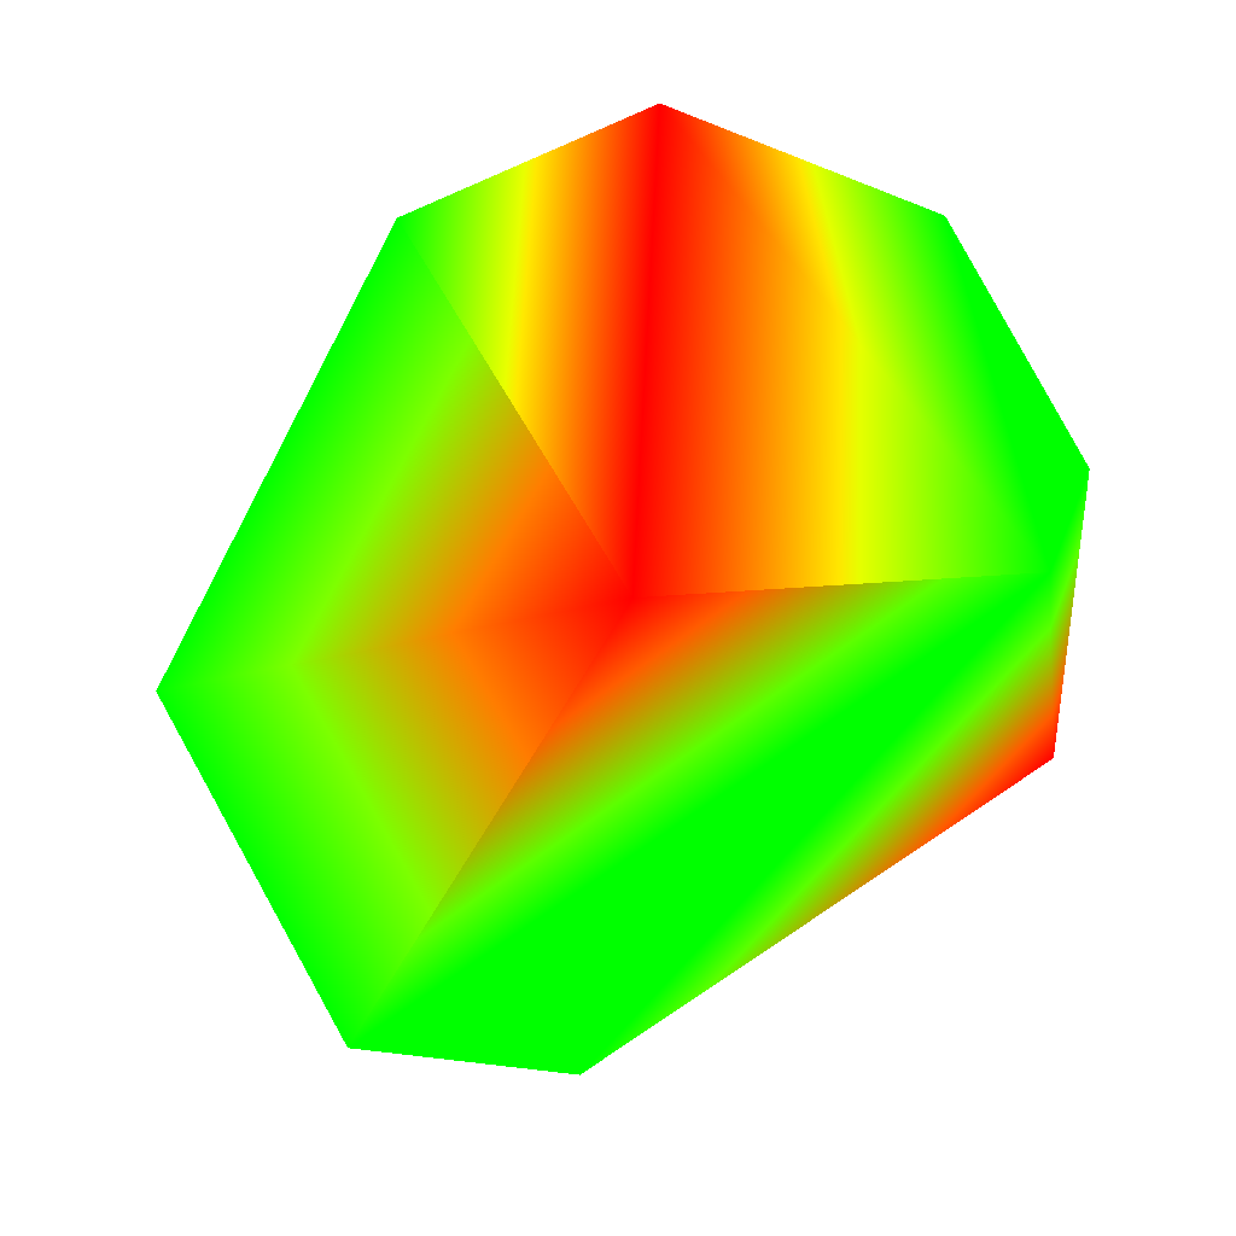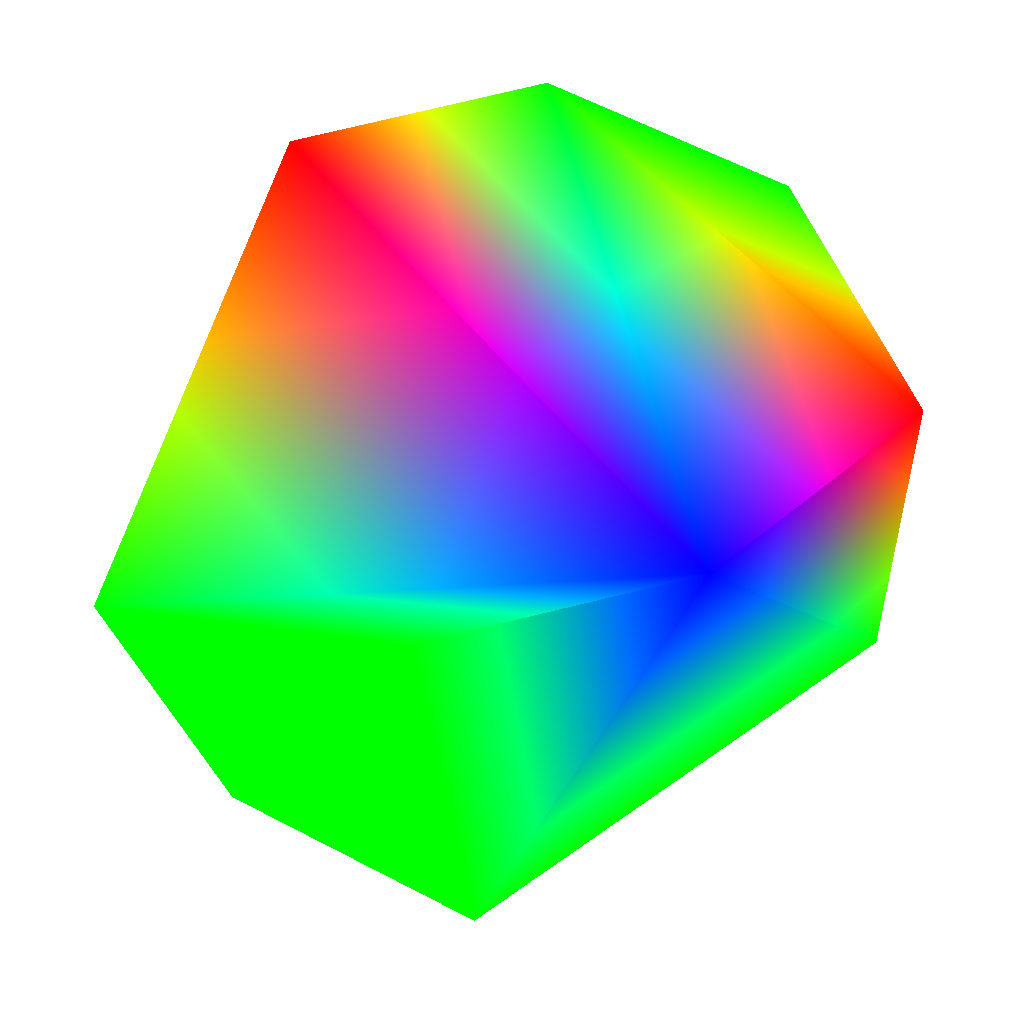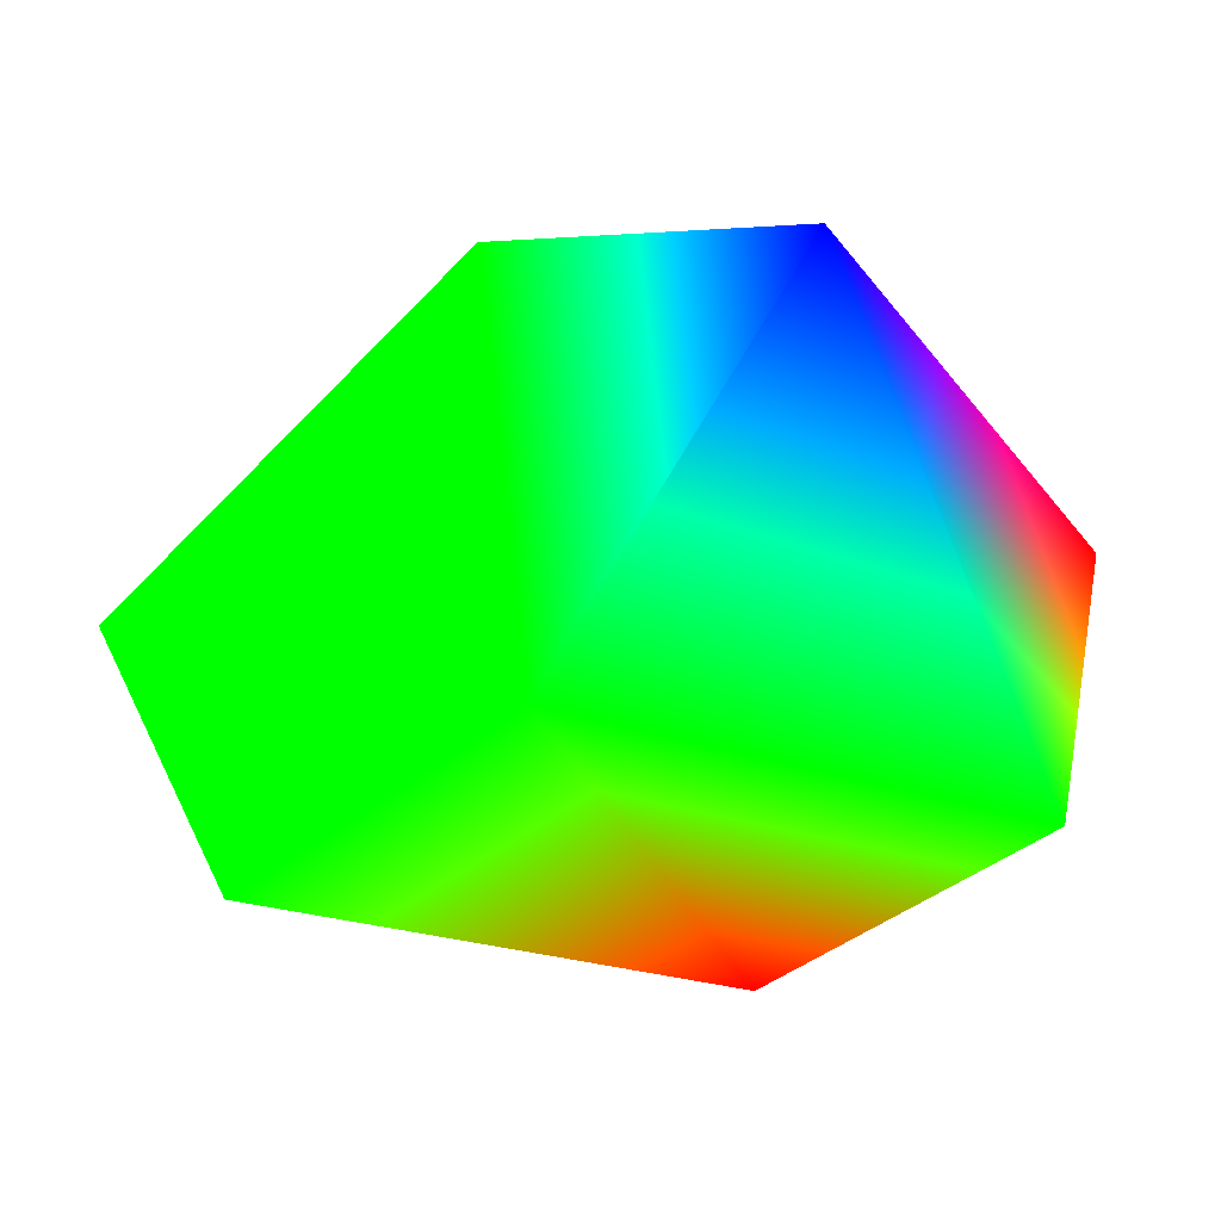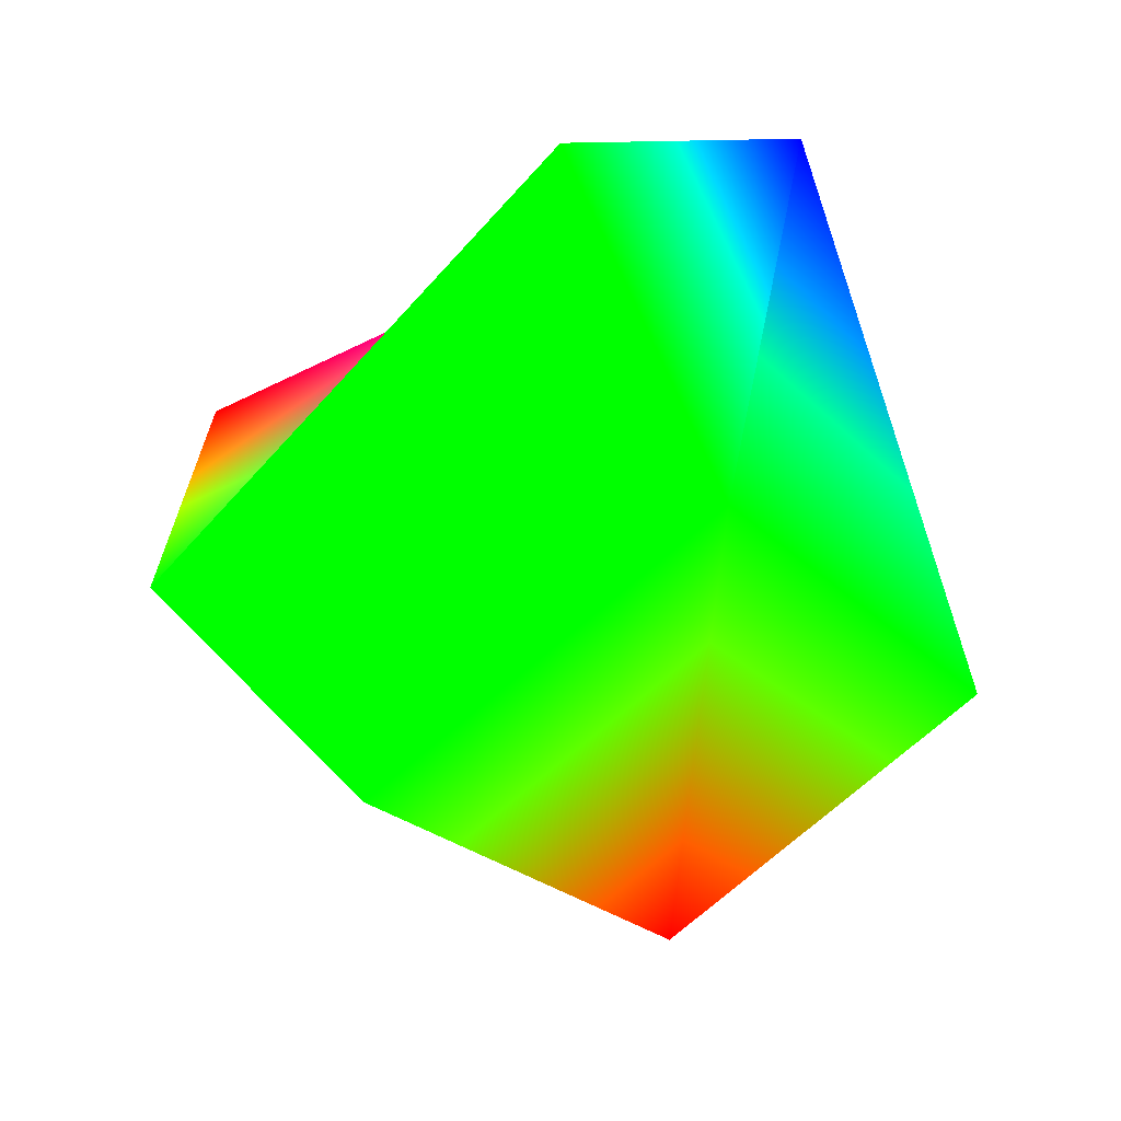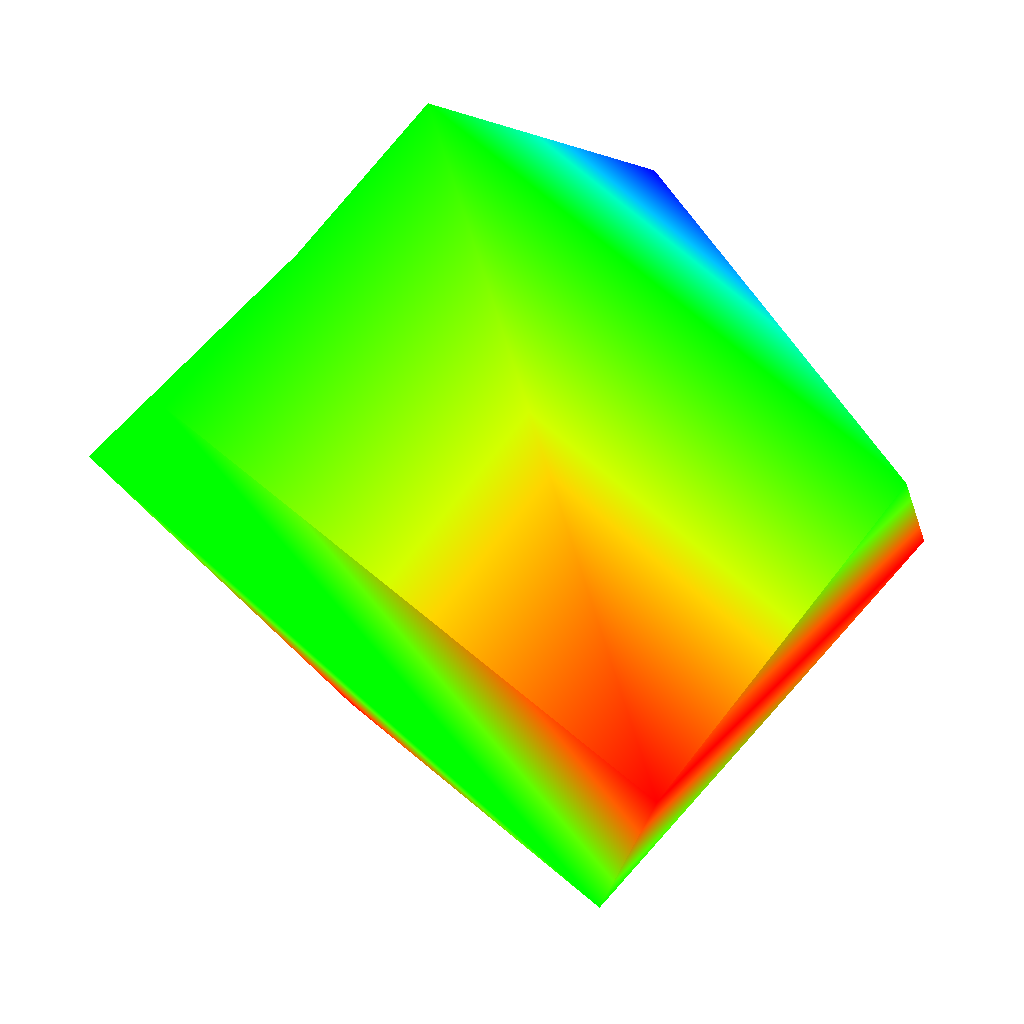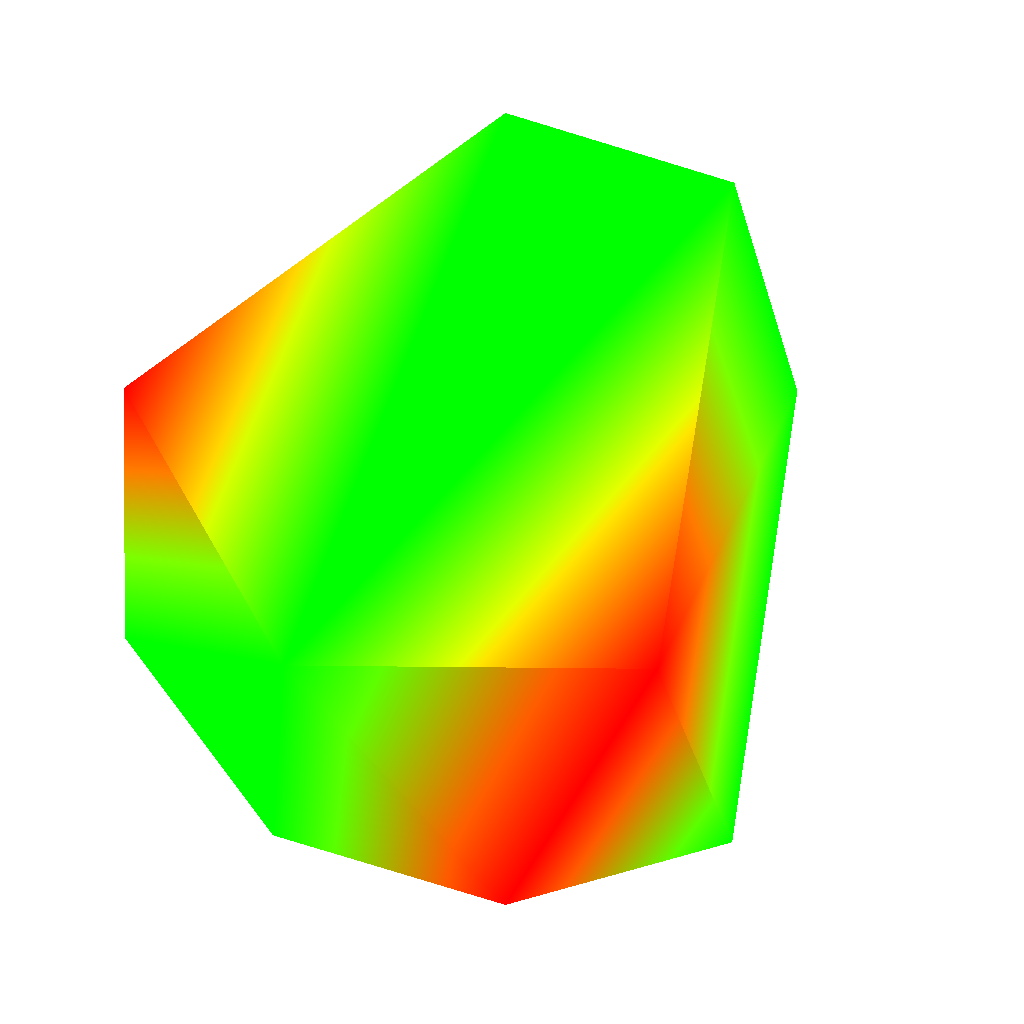
<metadata>
{"format":"obj","ext":"obj","renderer":"f3d","projection":"perspective","resolution":1024,"background":"white","views":[{"elev":-73.2,"azim":-4.5,"up":"+Z"},{"elev":77.4,"azim":-103.6,"up":"+Z"},{"elev":24.0,"azim":-100.3,"up":"+Z"},{"elev":9.5,"azim":-126.8,"up":"+Z"},{"elev":-49.9,"azim":-97.5,"up":"+Z"},{"elev":2.2,"azim":159.5,"up":"+Y"}]}
</metadata>
<code>
v 0.9272 -0.309 0.2116 0 1 0
v 0.7436 -0.309 -0.593 0 1 0
v 0.9272 0.309 0.2116 1 0 0
f 1 2 3
v -0.4595 0.809 -0.3665 0 1 0
v 0 -0.309 -0.9511 1 0 0
v -0.9272 0.309 0.2116 0 1 0
f 4 5 6
v 0 1 0 0 1 0
v -0.4126 0.309 0.8569 0 1 0
f 7 4 8
f 4 6 8
v 0 -1 0 1 0 0
v -0.4595 -0.809 -0.3665 0 1 0
f 9 10 5
v -0.4126 -0.309 0.8569 0 0 1
f 8 11 7
f 11 3 7
f 3 11 1
f 11 9 1
f 7 3 2
f 7 2 4
f 9 11 10
f 11 8 6
f 11 6 10
f 9 5 2
f 4 2 5
f 6 5 10
v 0.573 -0.809 0.1308 0 1 0
f 2 1 12
f 1 9 12
f 9 2 12

</code>
